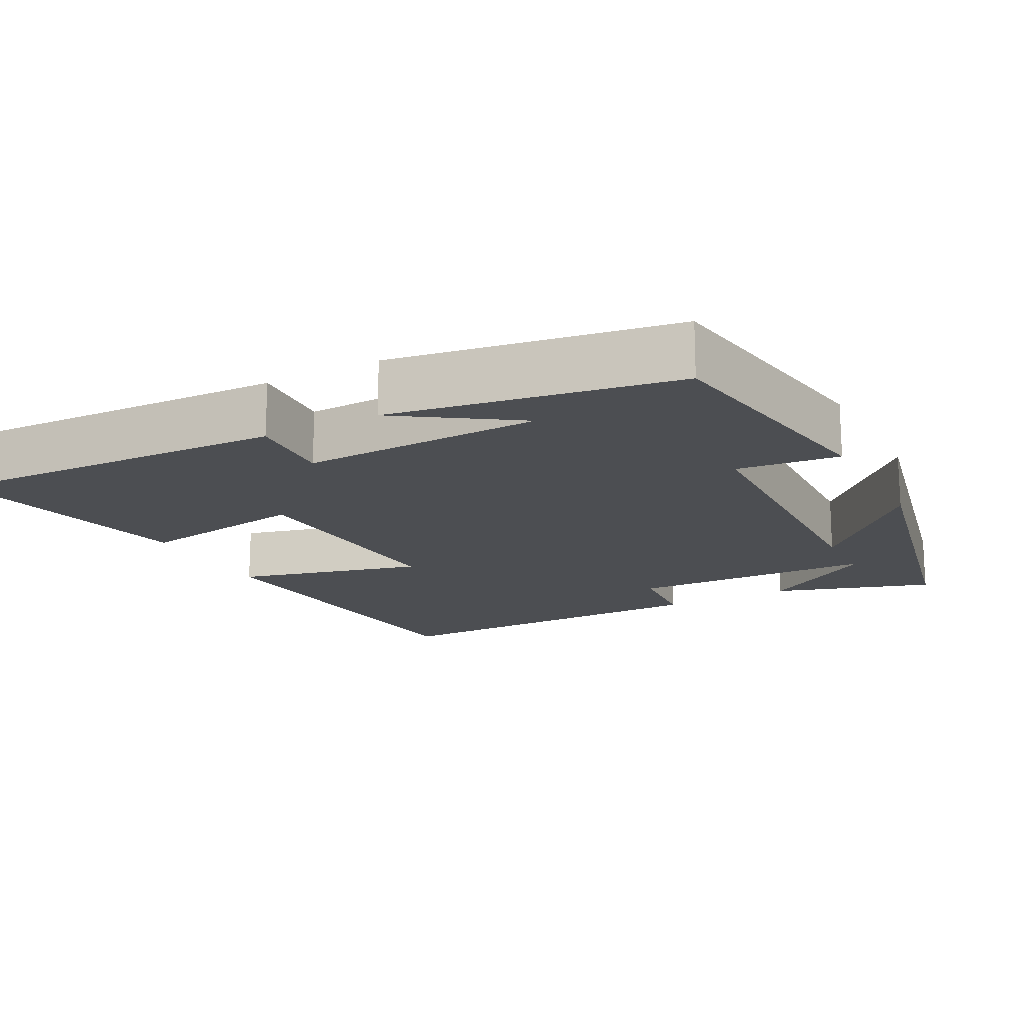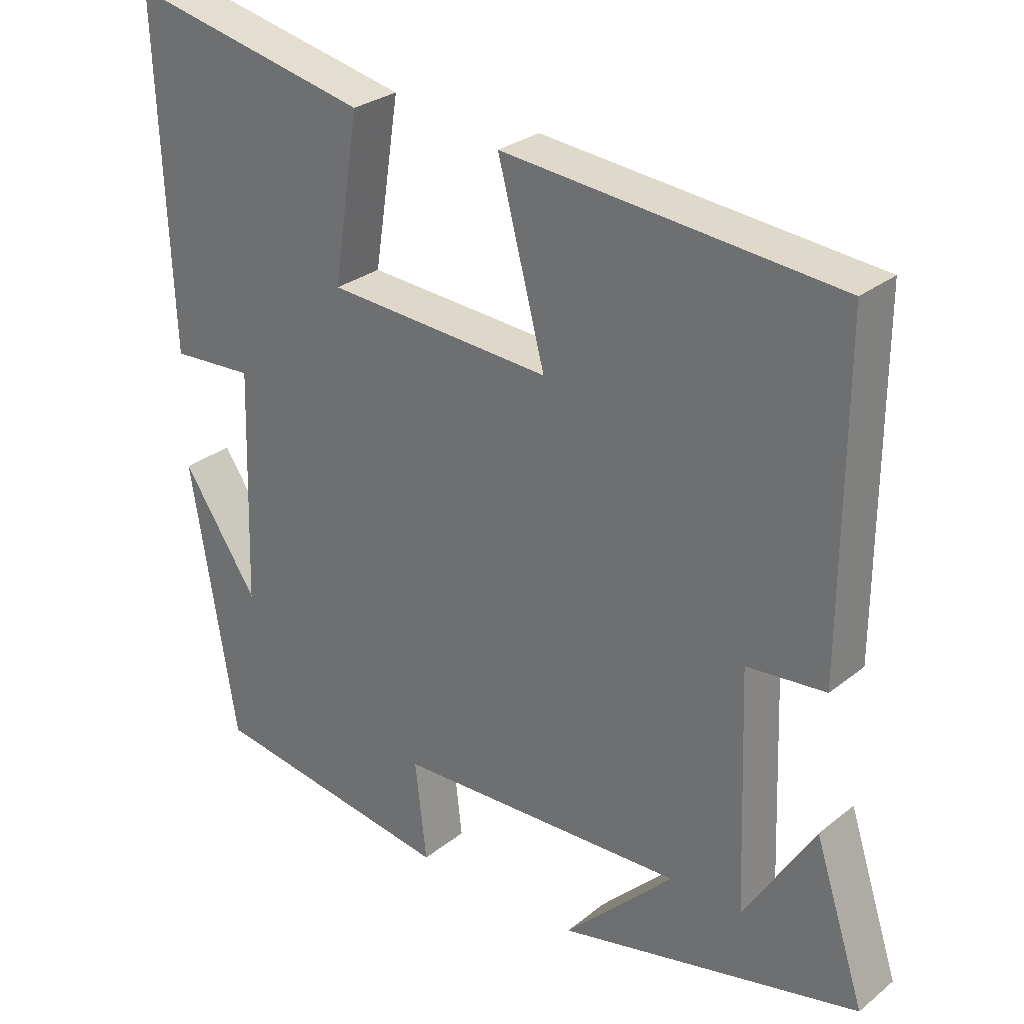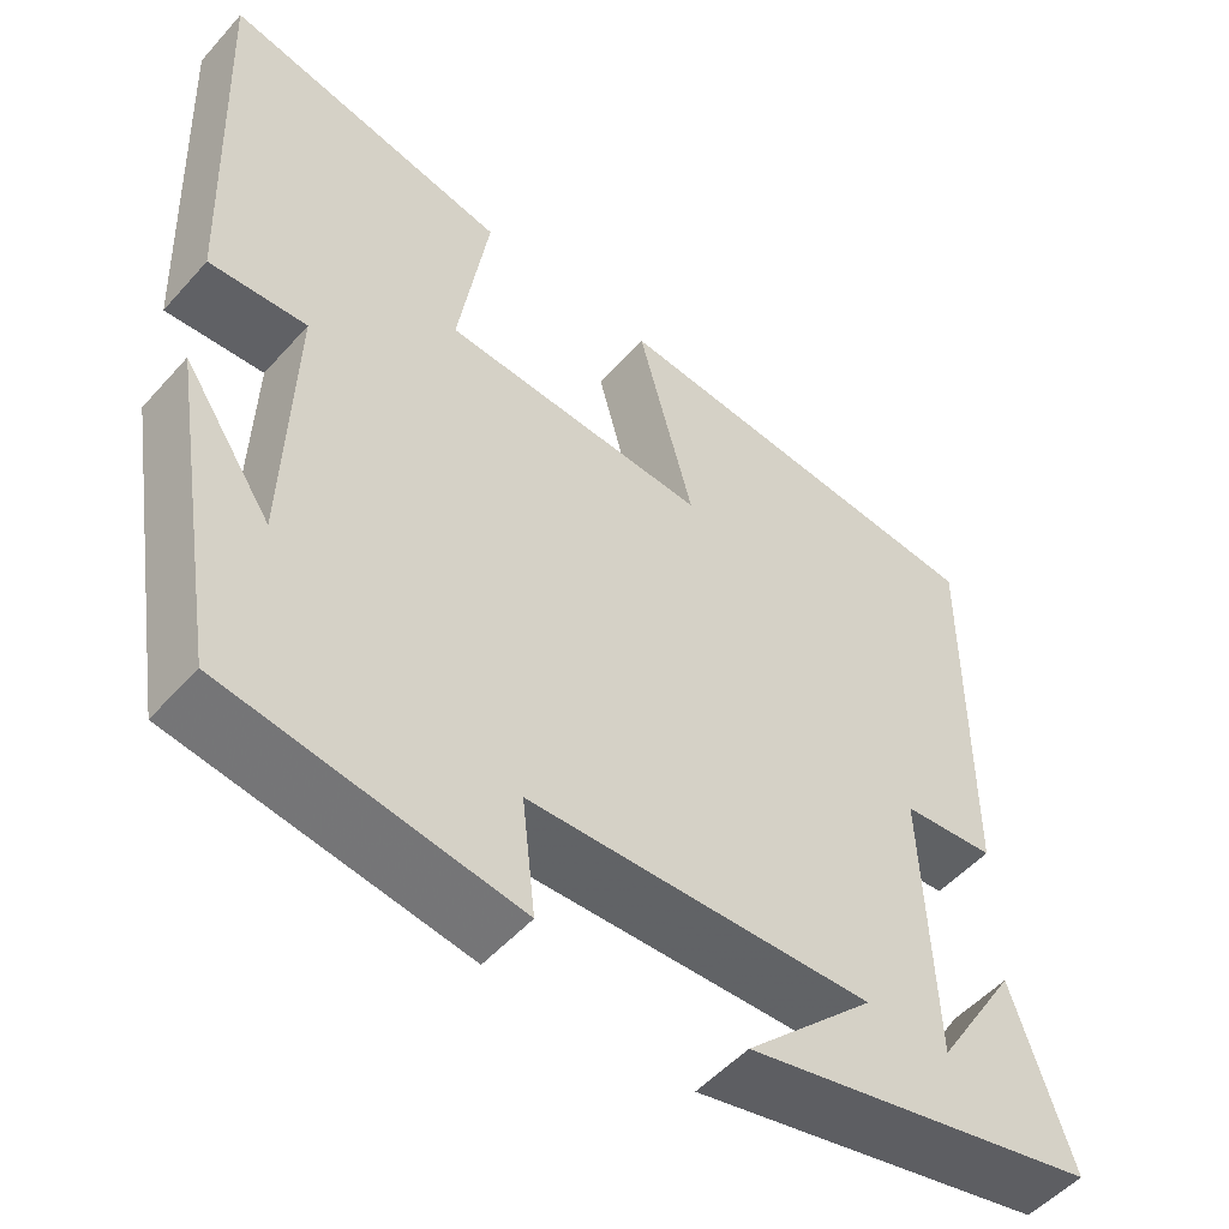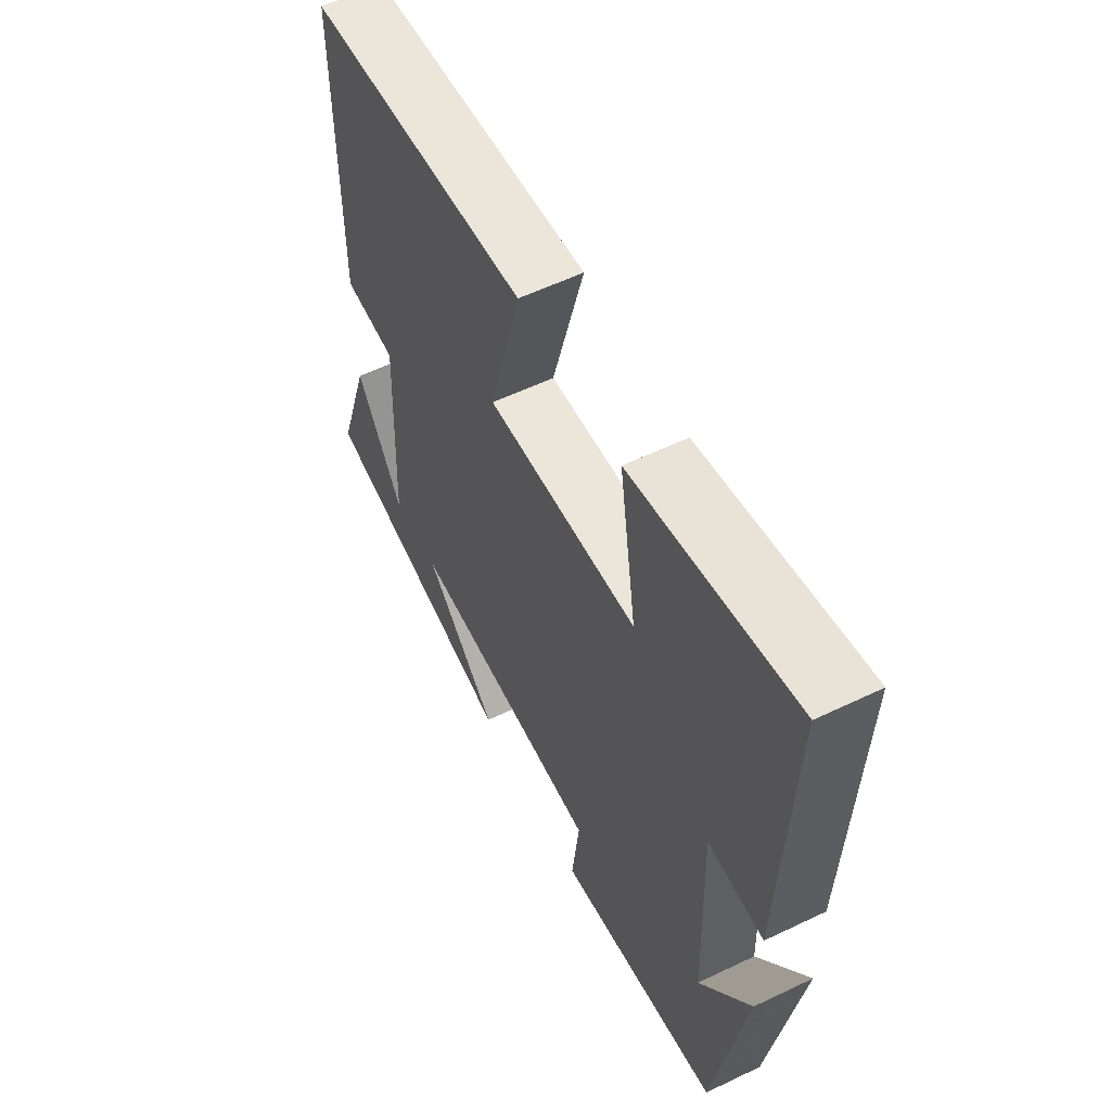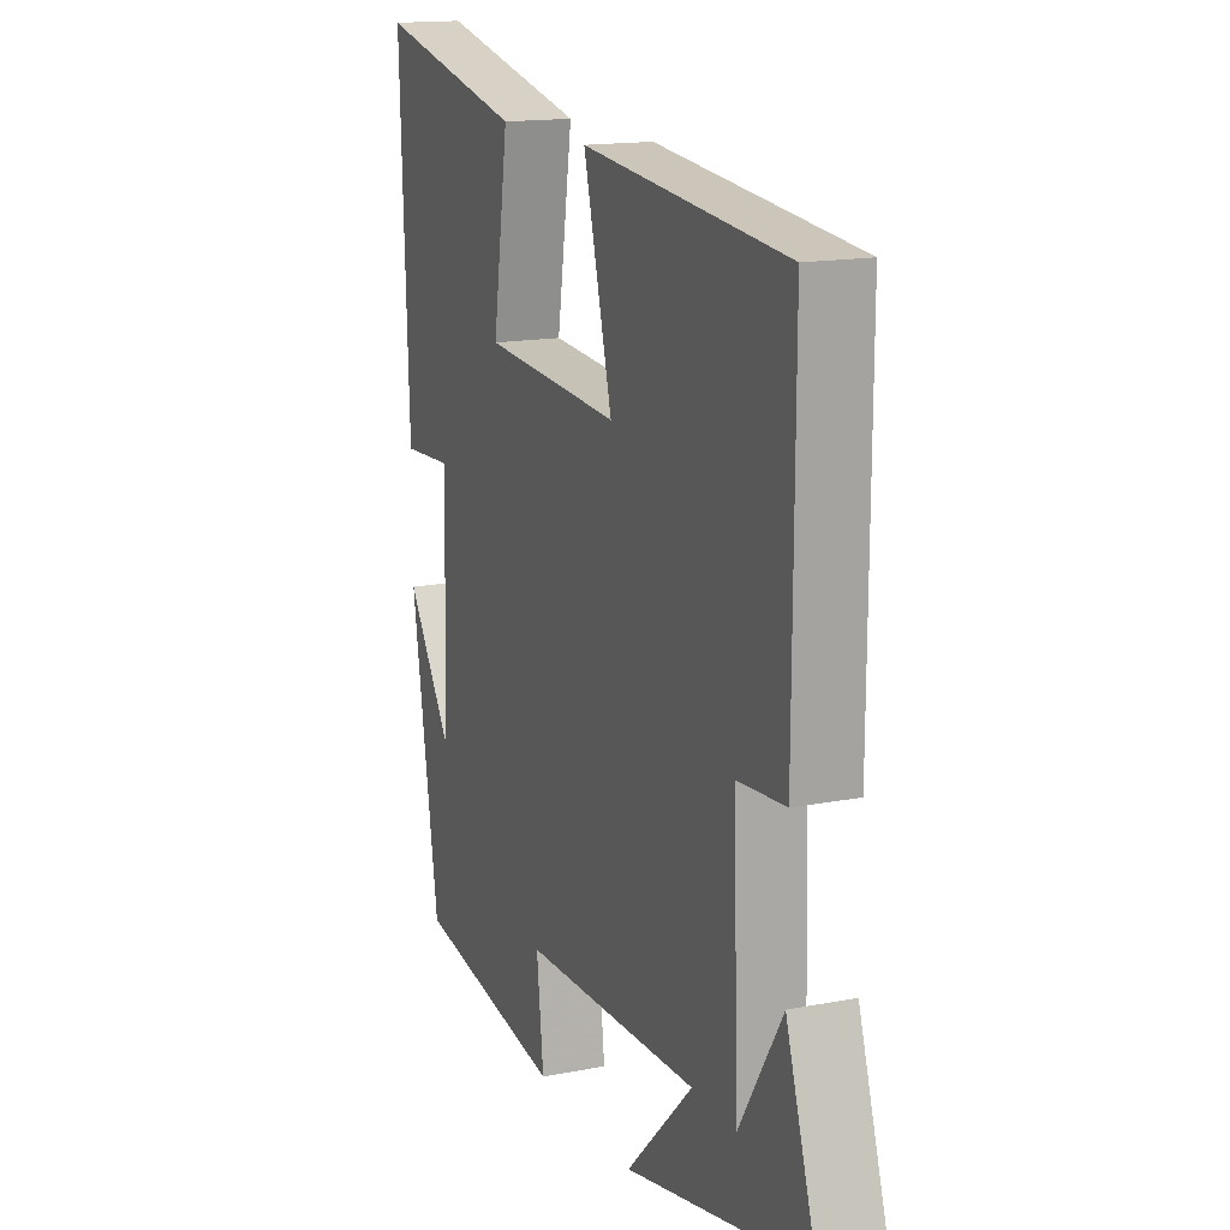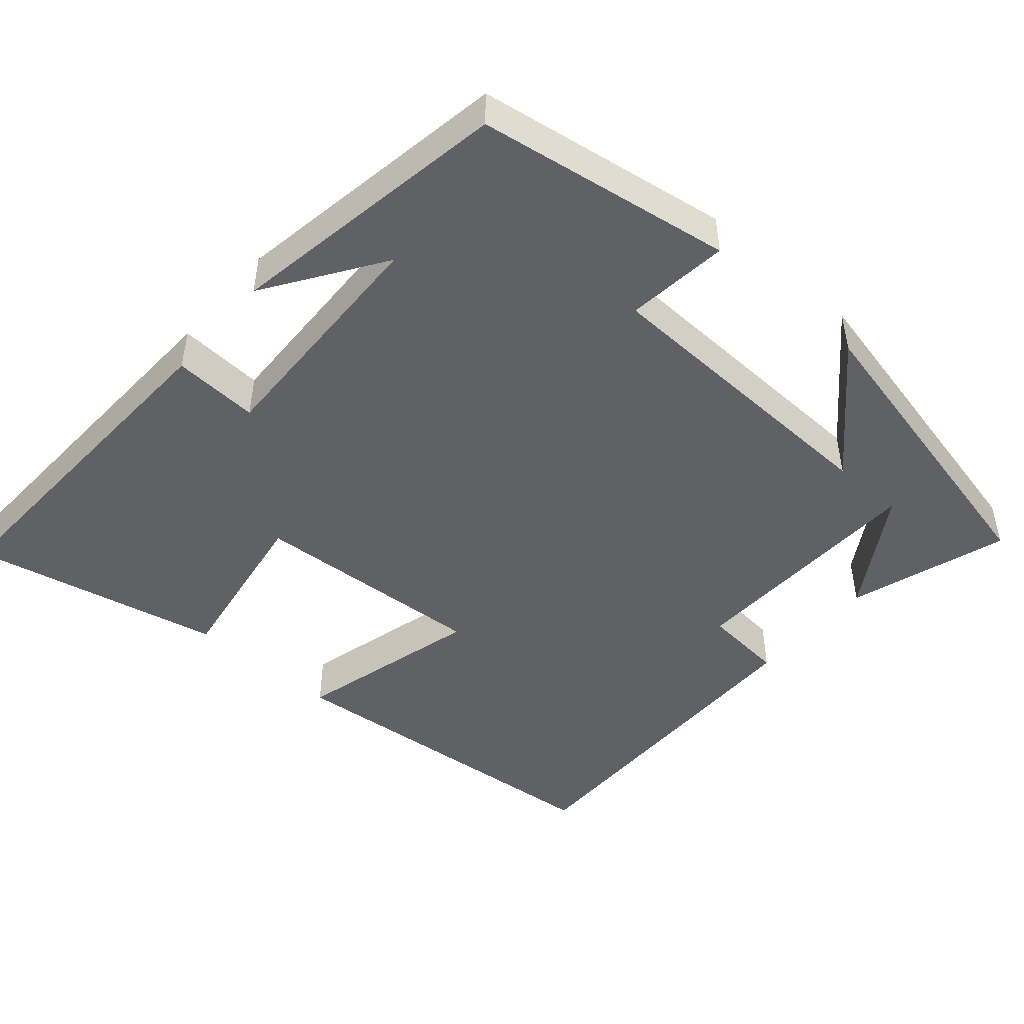
<metadata>
{"format":"obj","ext":"obj","renderer":"f3d","projection":"perspective","resolution":1024,"background":"white","views":[{"elev":-17.0,"azim":118.1,"up":"+Y"},{"elev":28.2,"azim":-139.9,"up":"+Z"},{"elev":-51.9,"azim":139.7,"up":"+Z"},{"elev":57.5,"azim":63.5,"up":"+Z"},{"elev":15.6,"azim":-112.2,"up":"+Z"},{"elev":-47.4,"azim":139.1,"up":"+Y"}]}
</metadata>
<code>
v 0.436 0.07 -0.447
v 0.091 0.07 -0.5
v 0.107 0.07 -0.361
v -0.301 0.07 -0.347
v -0.147 0.07 -0.5
v -0.57 0.07 -0.404
v -0.5 0.07 -0.19
v -0.402 0.07 -0.348
v -0.39 0.07 -0.016
v -0.5 0.07 -0.006
v -0.502 0.07 0.457
v -0.035 0.07 0.5
v -0.101 0.07 0.25
v 0.215 0.07 0.27
v 0.179 0.07 0.5
v 0.519 0.07 0.573
v 0.5 0.07 0.1
v 0.384 0.07 0.107
v 0.394 0.07 -0.219
v 0.5 0.07 -0.062
v 0.436 0 -0.447
v 0.091 0 -0.5
v 0.107 0 -0.361
v -0.301 0 -0.347
v -0.147 0 -0.5
v -0.57 0 -0.404
v -0.5 0 -0.19
v -0.402 0 -0.348
v -0.39 0 -0.016
v -0.5 0 -0.006
v -0.502 0 0.457
v -0.035 0 0.5
v -0.101 0 0.25
v 0.215 0 0.27
v 0.179 0 0.5
v 0.519 0 0.573
v 0.5 0 0.1
v 0.384 0 0.107
v 0.394 0 -0.219
v 0.5 0 -0.062
f 19 20 1
f 16 17 18
f 15 16 18
f 14 15 18
f 13 14 18 19
f 11 12 13
f 10 11 13
f 9 10 13
f 8 9 13 19
f 6 7 8
f 4 5 6 8
f 4 8 19
f 3 4 19
f 1 2 3 19
f 21 40 39
f 38 37 36
f 38 36 35
f 38 35 34
f 39 38 34 33
f 33 32 31
f 33 31 30
f 33 30 29
f 39 33 29 28
f 28 27 26
f 28 26 25 24
f 39 28 24
f 39 24 23
f 39 23 22 21
f 1 21 22 2
f 2 22 23 3
f 3 23 24 4
f 4 24 25 5
f 5 25 26 6
f 6 26 27 7
f 7 27 28 8
f 8 28 29 9
f 9 29 30 10
f 10 30 31 11
f 11 31 32 12
f 12 32 33 13
f 13 33 34 14
f 14 34 35 15
f 15 35 36 16
f 16 36 37 17
f 17 37 38 18
f 18 38 39 19
f 19 39 40 20
f 20 40 21 1

</code>
